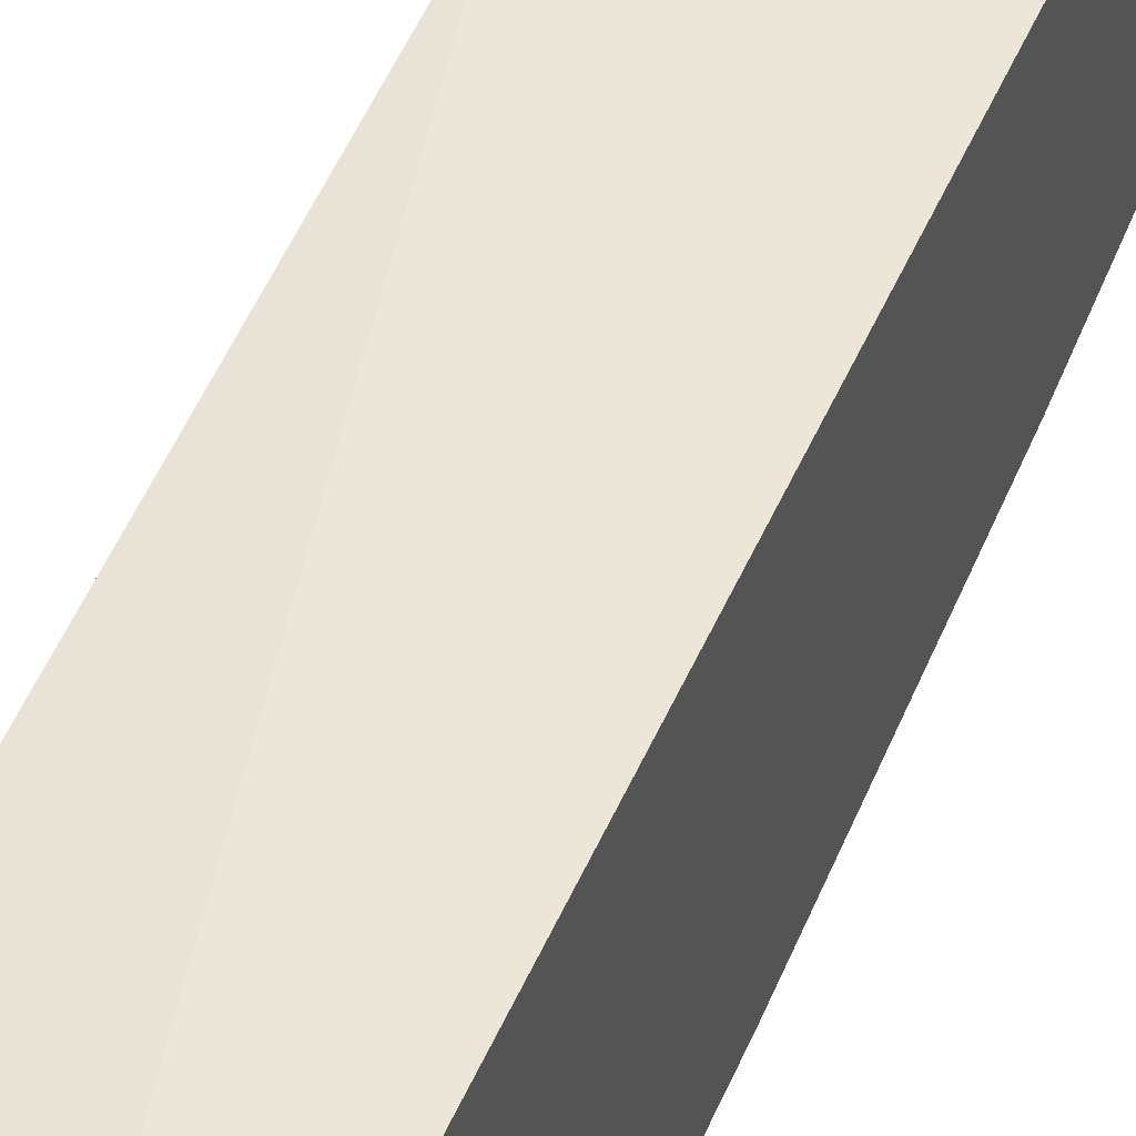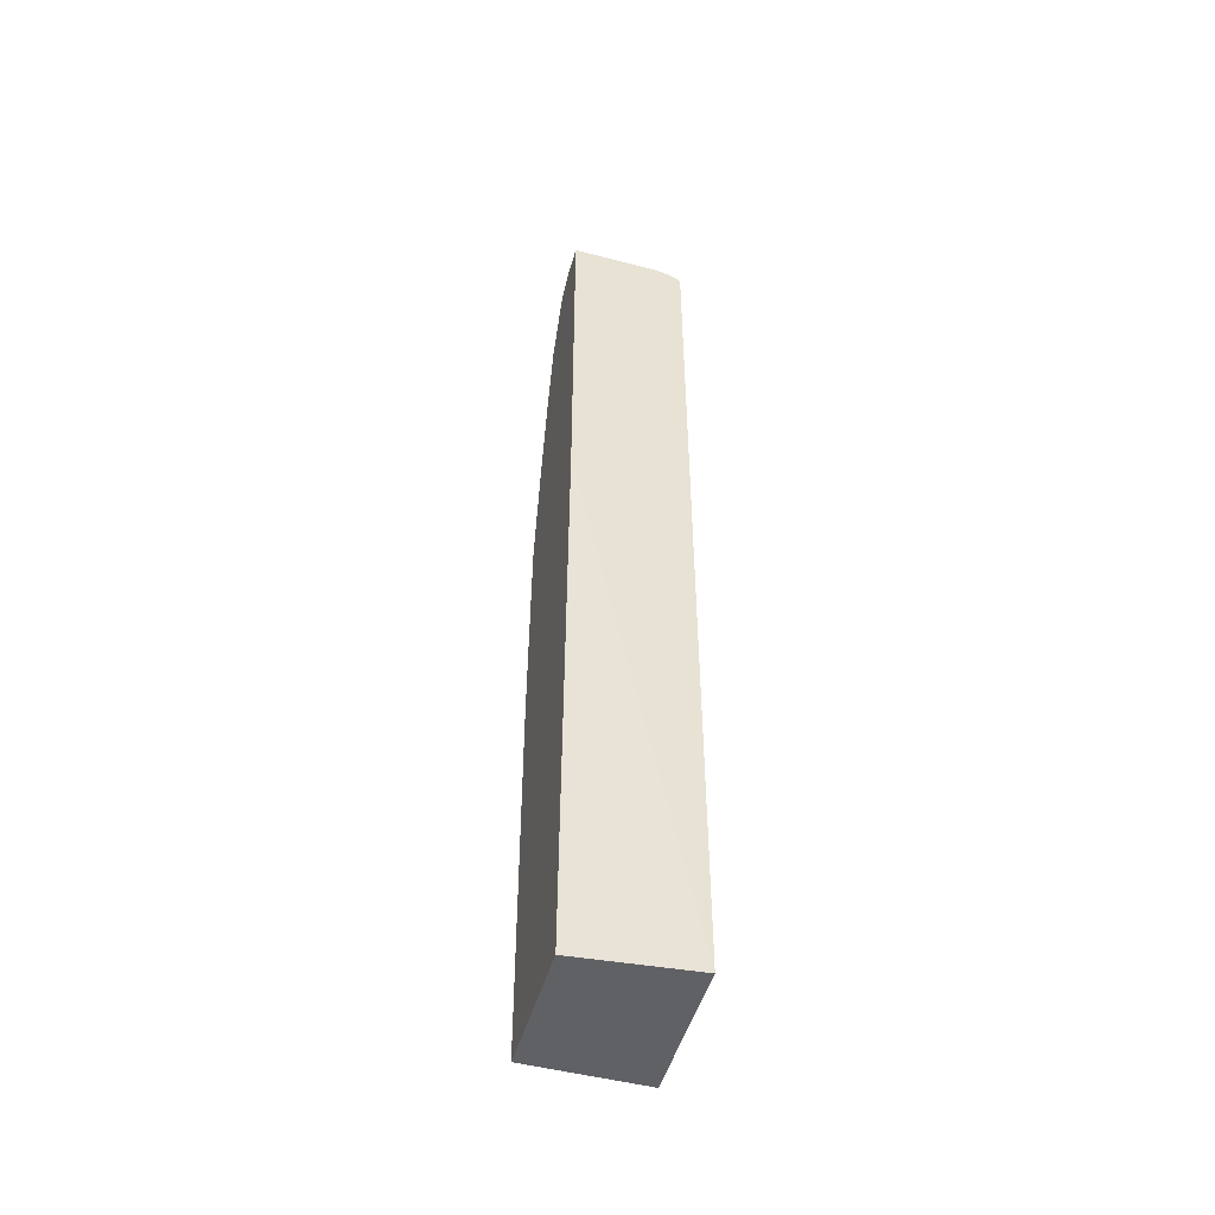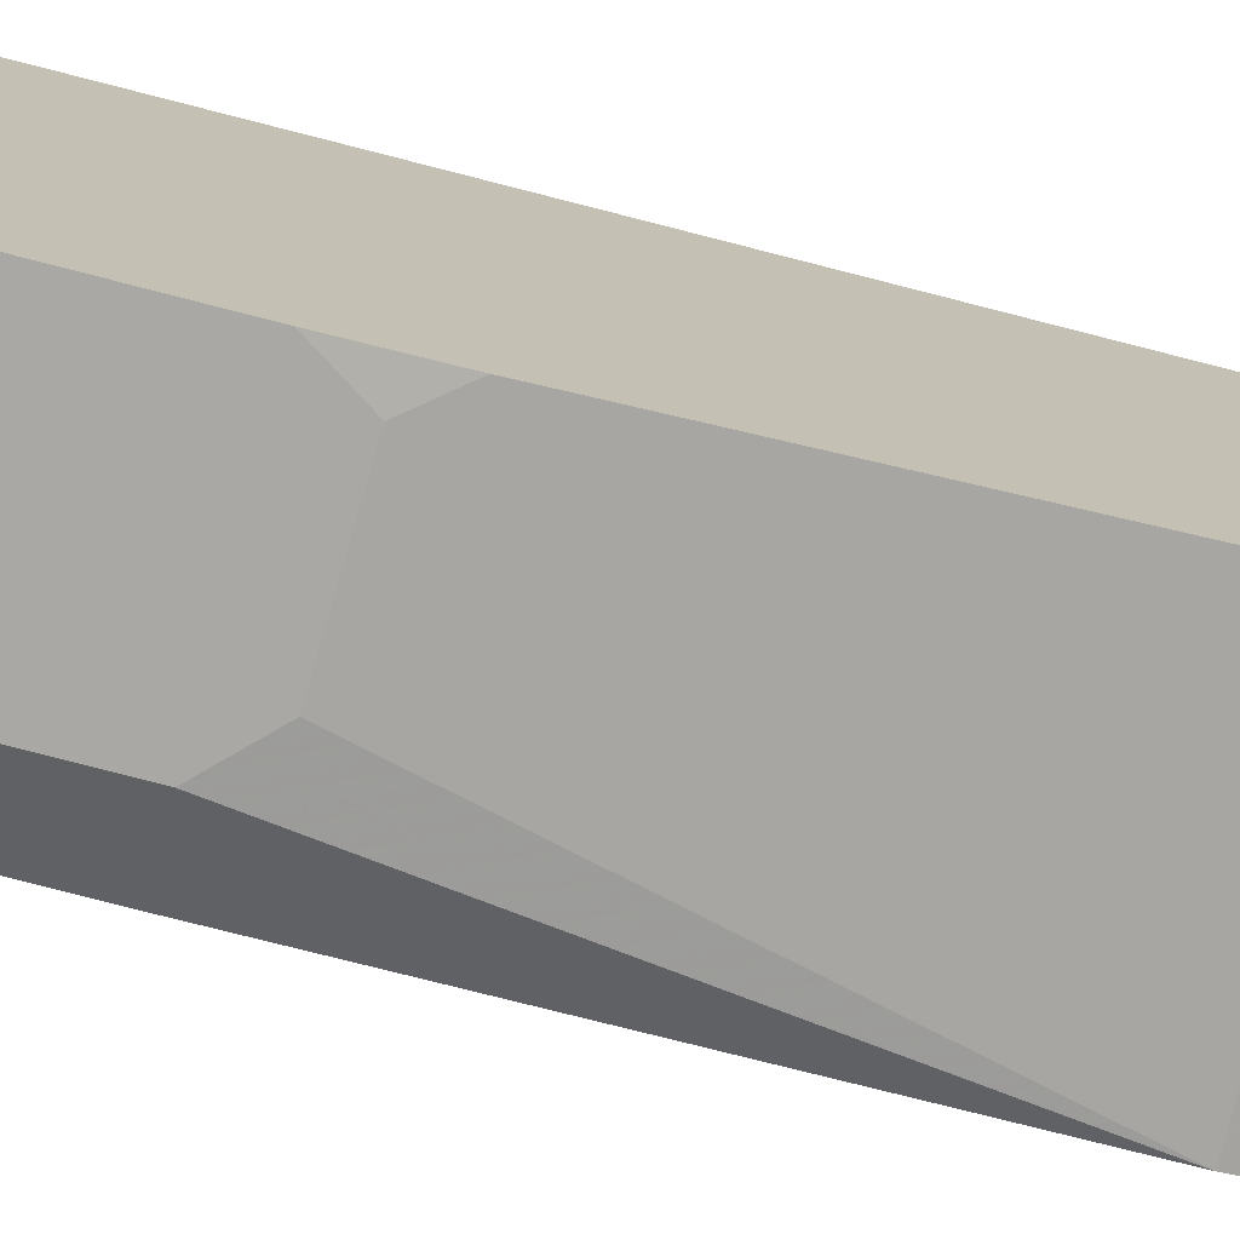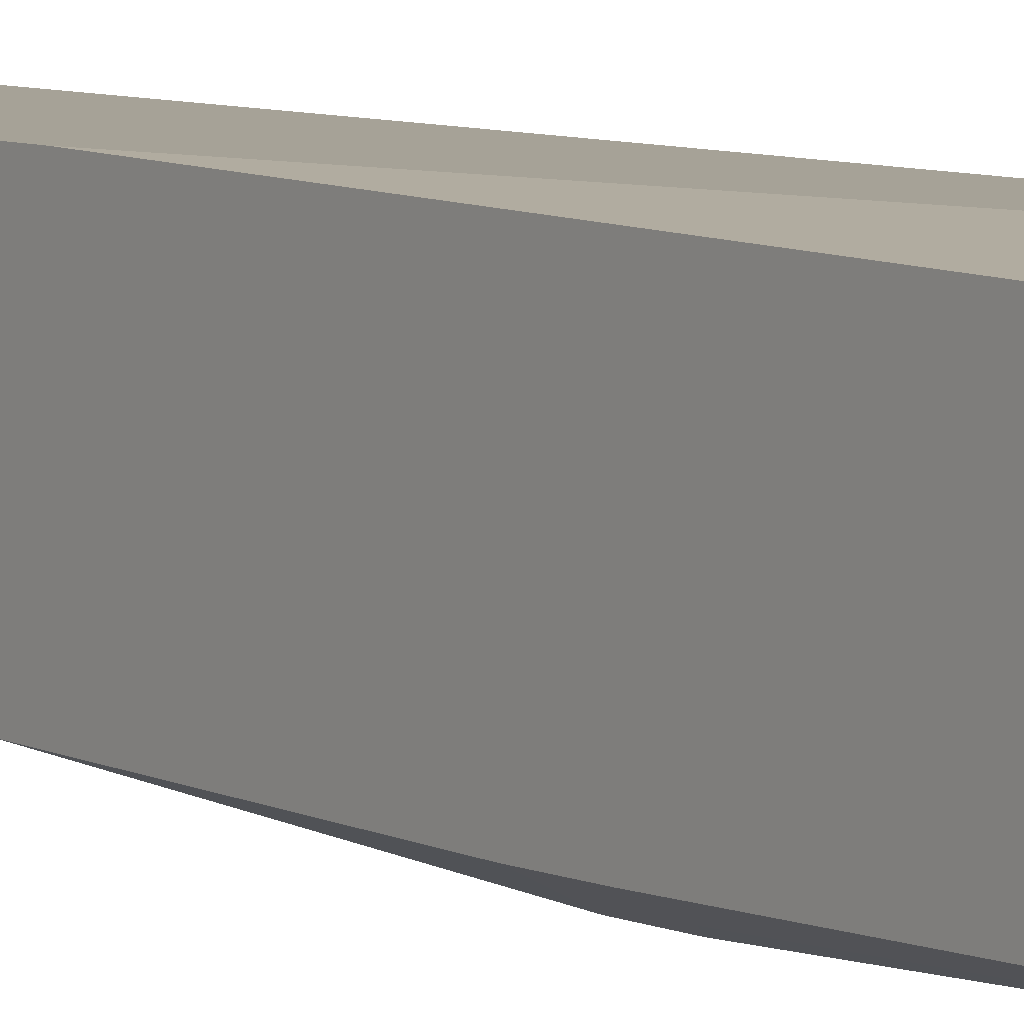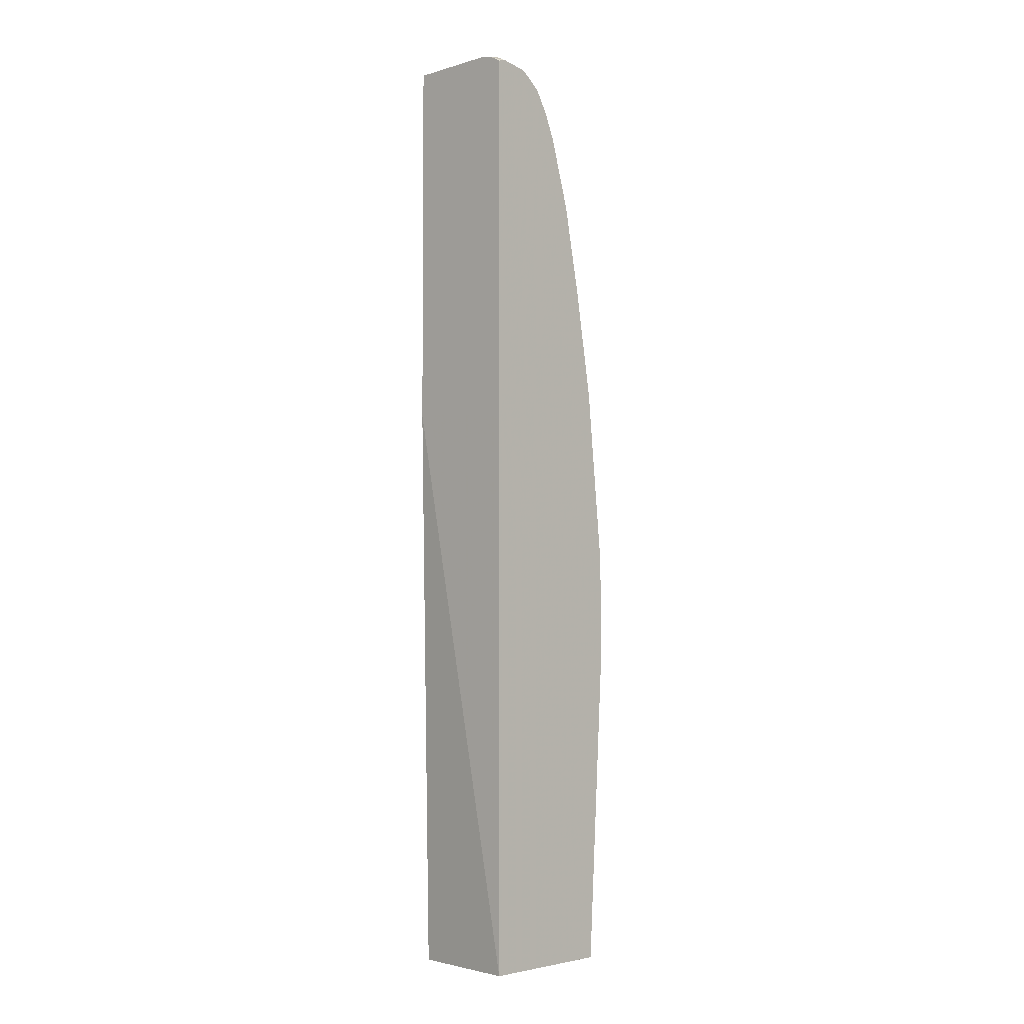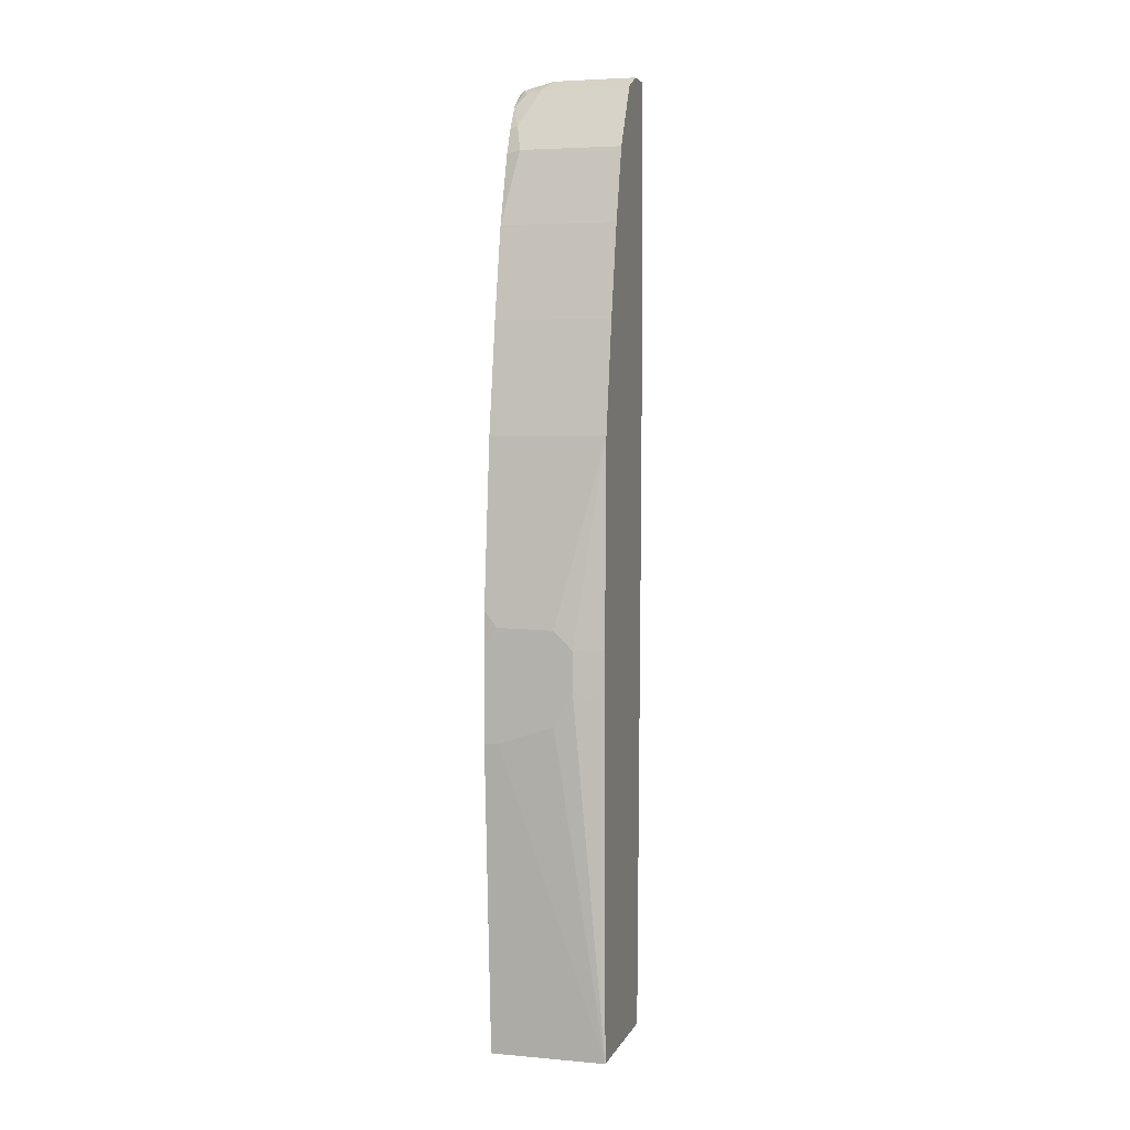
<metadata>
{"format":"obj","ext":"obj","renderer":"f3d","projection":"perspective","resolution":1024,"background":"white","views":[{"elev":48.8,"azim":-157.6,"up":"+Y"},{"elev":-49.6,"azim":164.0,"up":"+Z"},{"elev":-75.2,"azim":-104.6,"up":"+Y"},{"elev":6.4,"azim":144.0,"up":"+Y"},{"elev":-3.8,"azim":-136.3,"up":"+Z"},{"elev":4.5,"azim":15.9,"up":"+Z"}]}
</metadata>
<code>
v -0.1385 -0.13 0.5176
v -0.1385 -0.13 0.9306
v -0.009734 -0.13 0.5253
v -0.1385 -0.1303 -0.1203
v -0.1385 -0.1332 0.9322
v -0.131 -0.13 0.9354
v -0.009734 -0.13 0.9417
v -0.009734 -0.1433 -0.1203
v -0.1385 -0.2866 -0.1203
v -0.1385 -0.1385 0.9338
v -0.1365 -0.1365 0.9348
v -0.1228 -0.13 0.9387
v -0.1096 -0.13 0.9417
v -0.009734 -0.1638 0.9417
v -0.009734 -0.2866 -0.1203
v -0.1385 -0.3071 0.2252
v -0.1331 -0.174 0.9314
v -0.1228 -0.1433 0.9417
v -0.1385 -0.1713 0.9287
v -0.009734 -0.1735 0.9368
v -0.1023 -0.1638 0.9417
v -0.009734 -0.2915 0.2807
v -0.03071 -0.3019 0.2764
v -0.04094 -0.3071 0.2867
v -0.06142 -0.3071 0.2457
v -0.1228 -0.3071 0.2252
v -0.1385 -0.3071 0.3276
v -0.1385 -0.1945 0.9109
v -0.1262 -0.1877 0.9245
v -0.1092 -0.1911 0.928
v -0.009734 -0.1911 0.928
v -0.09553 -0.1774 0.9348
v -0.009734 -0.2915 0.3276
v -0.04094 -0.3071 0.3276
v -0.1243 -0.3071 0.3496
v -0.1385 -0.3054 0.3674
v -0.1385 -0.2098 0.8852
v -0.1296 -0.2116 0.887
v -0.1228 -0.2047 0.9007
v -0.009734 -0.2047 0.9007
v -0.009734 -0.2866 0.5527
v -0.06142 -0.3071 0.3481
v -0.1385 -0.2866 0.5527
v -0.1385 -0.222 0.8566
v -0.1228 -0.2252 0.8598
v -0.009734 -0.2252 0.8598
v -0.009734 -0.2661 0.6755
v -0.1385 -0.2661 0.6755
v -0.1385 -0.2457 0.7778
v -0.009734 -0.2457 0.7778
f 17 29 30
f 17 30 21
f 17 21 18
f 20 32 30
f 20 30 31
f 21 30 32
f 17 28 29
f 22 33 34
f 20 21 32
f 17 19 28
f 16 26 25
f 16 42 35
f 47 49 48
f 16 24 34
f 16 25 24
f 15 25 26
f 15 24 25
f 15 23 24
f 15 22 23
f 22 34 24
f 16 35 27
f 22 24 23
f 39 45 46
f 28 37 38
f 14 21 20
f 47 50 49
f 45 50 46
f 45 49 50
f 44 49 45
f 41 48 43
f 41 47 48
f 39 46 40
f 38 45 39
f 38 44 45
f 37 44 38
f 36 41 43
f 36 42 41
f 35 42 36
f 34 41 42
f 33 41 34
f 30 40 31
f 30 39 40
f 28 30 29
f 28 39 30
f 28 38 39
f 27 35 36
f 12 18 13
f 16 34 42
f 10 19 17
f 2 5 6
f 1 5 2
f 1 10 5
f 1 19 10
f 1 28 19
f 1 37 28
f 1 44 37
f 1 49 44
f 1 48 49
f 1 43 48
f 1 27 36
f 1 16 27
f 1 9 16
f 1 4 9
f 1 3 4
f 1 7 3
f 1 13 7
f 1 12 13
f 1 6 12
f 1 2 6
f 11 18 12
f 3 7 14
f 3 14 20
f 1 36 43
f 3 31 40
f 3 20 31
f 10 18 11
f 10 17 18
f 9 26 16
f 9 15 26
f 7 21 14
f 7 13 18
f 6 11 12
f 5 11 6
f 5 10 11
f 4 15 9
f 7 18 21
f 4 8 15
f 3 8 4
f 3 15 8
f 3 22 15
f 3 33 22
f 3 41 33
f 3 47 41
f 3 50 47
f 3 46 50
f 3 40 46

</code>
